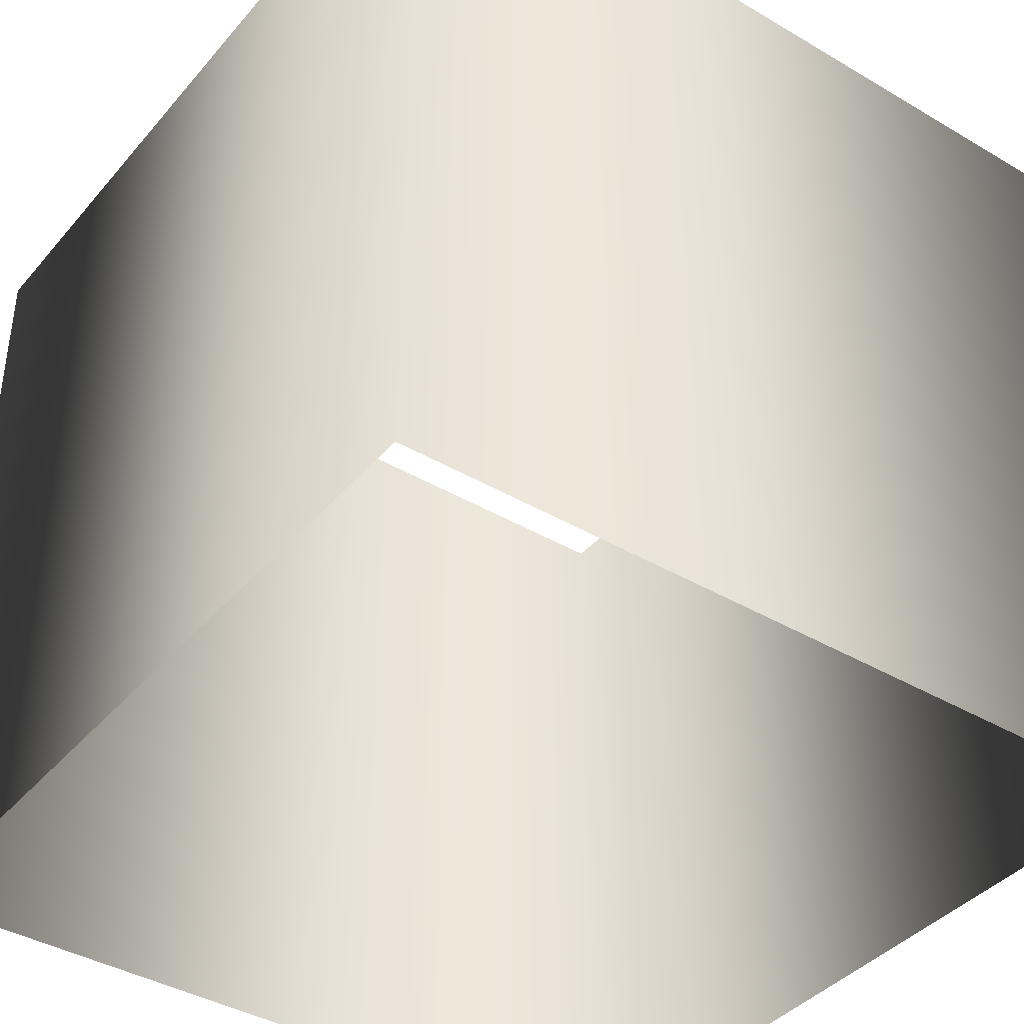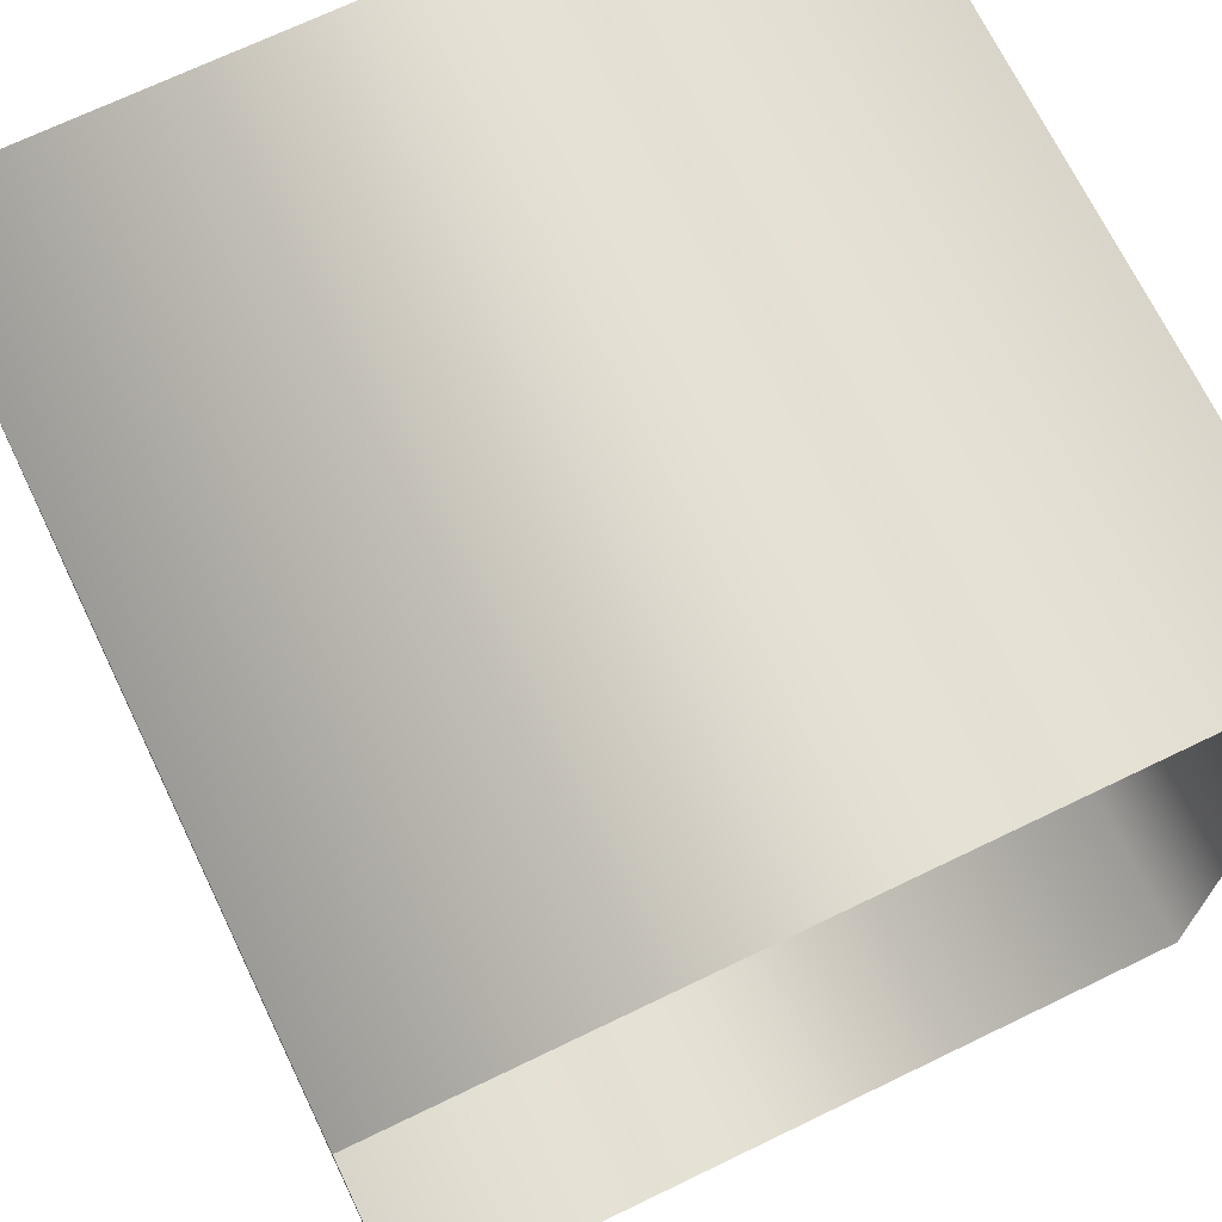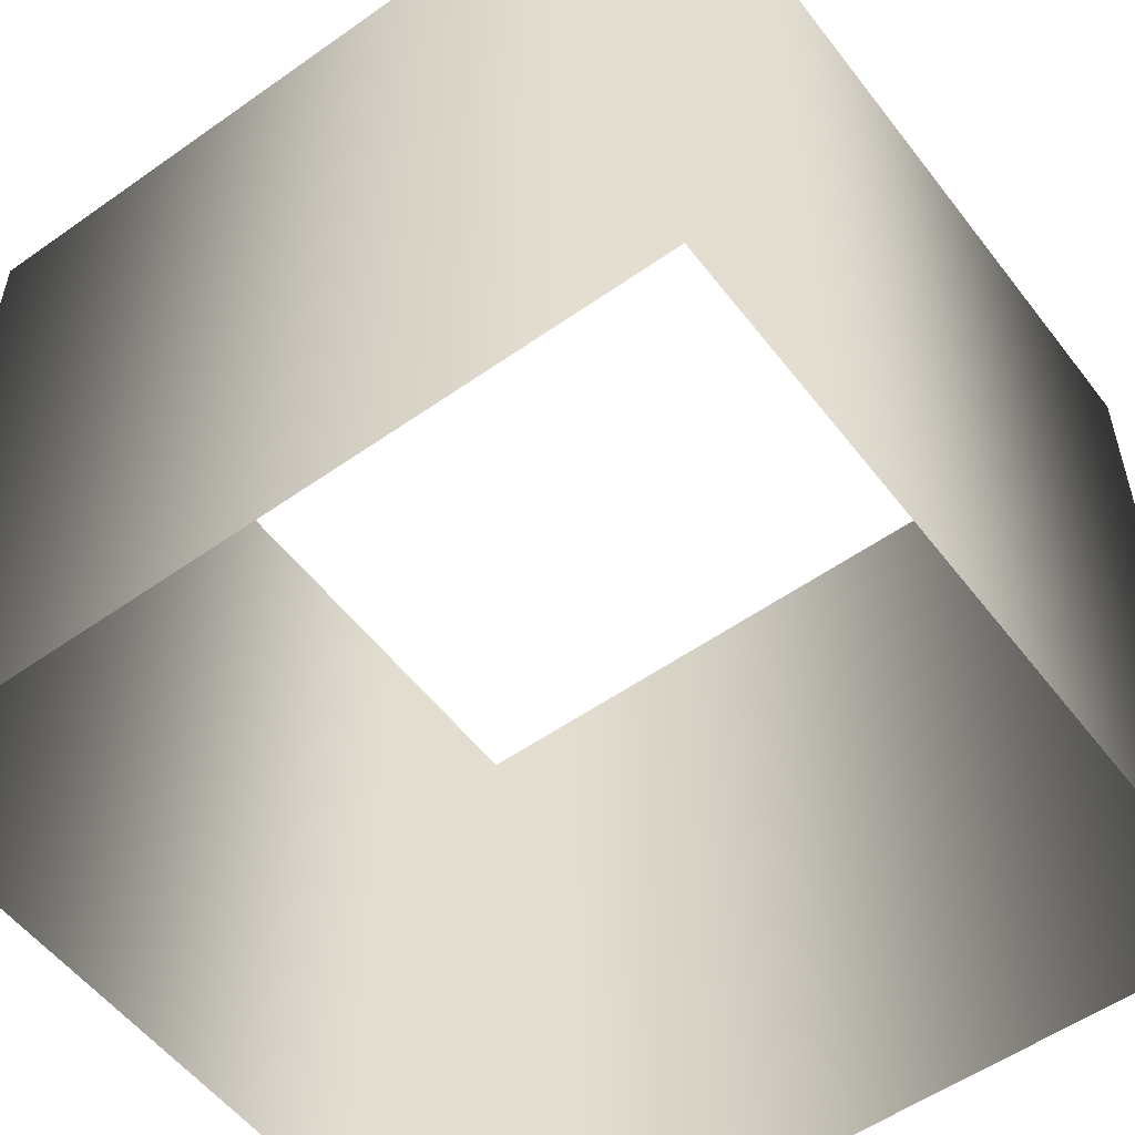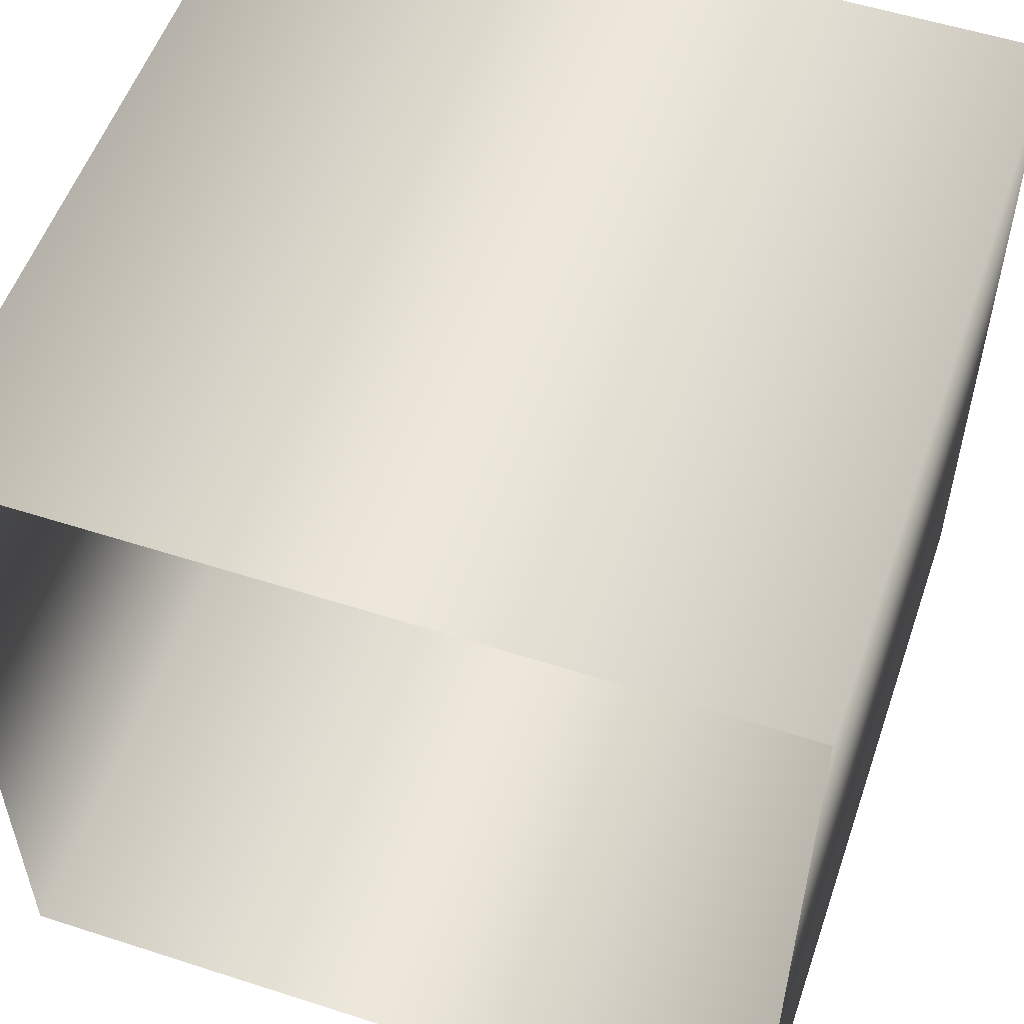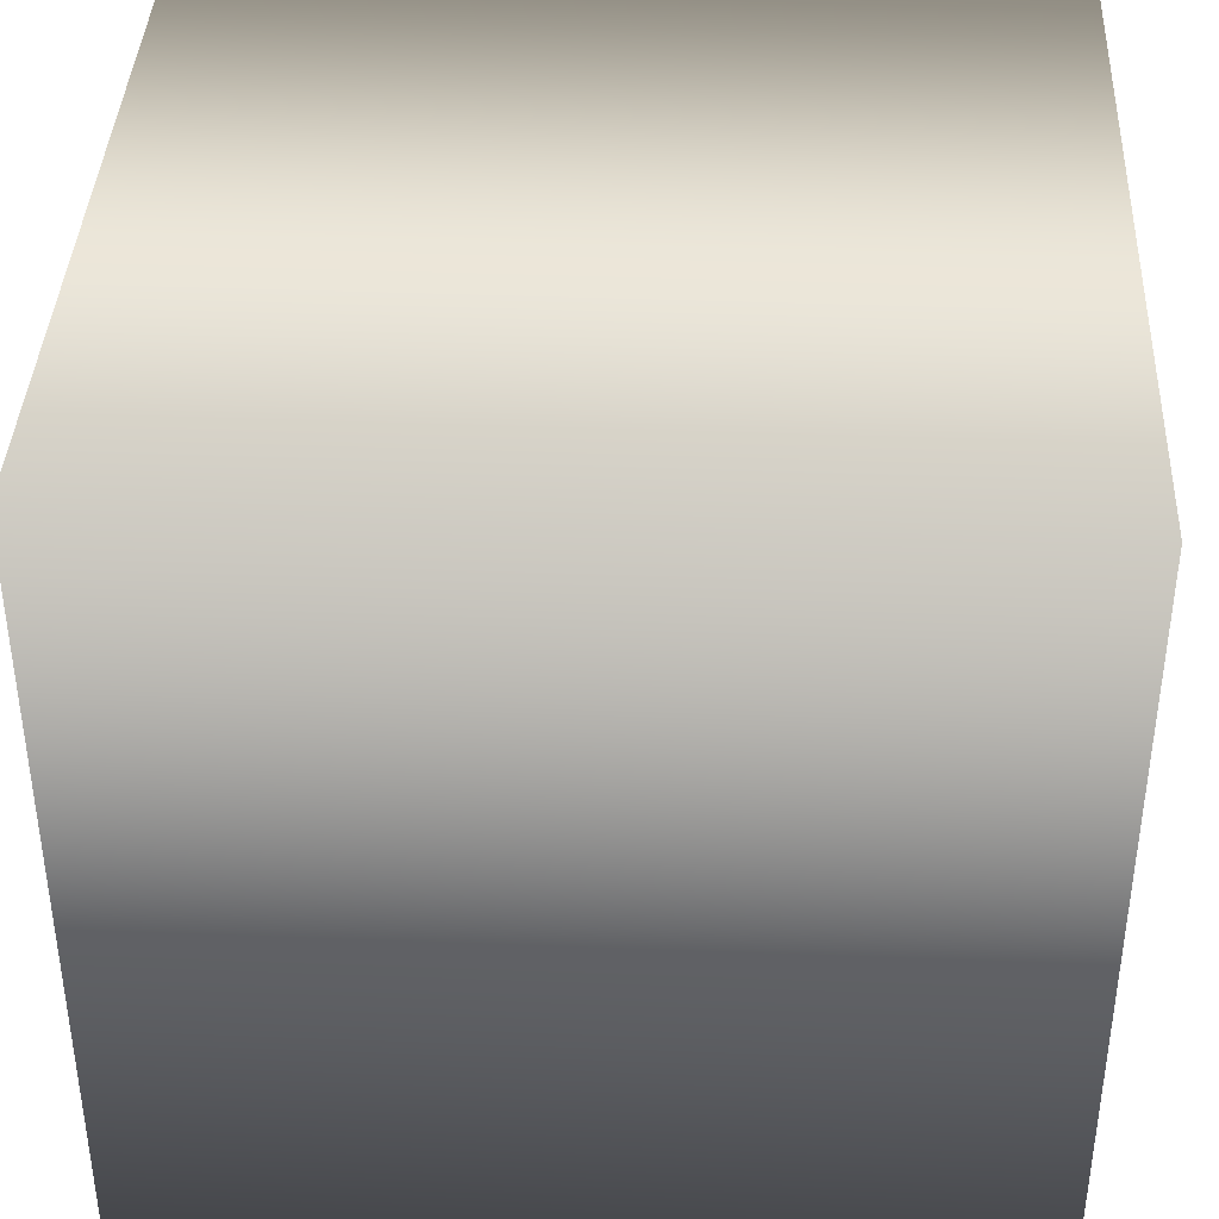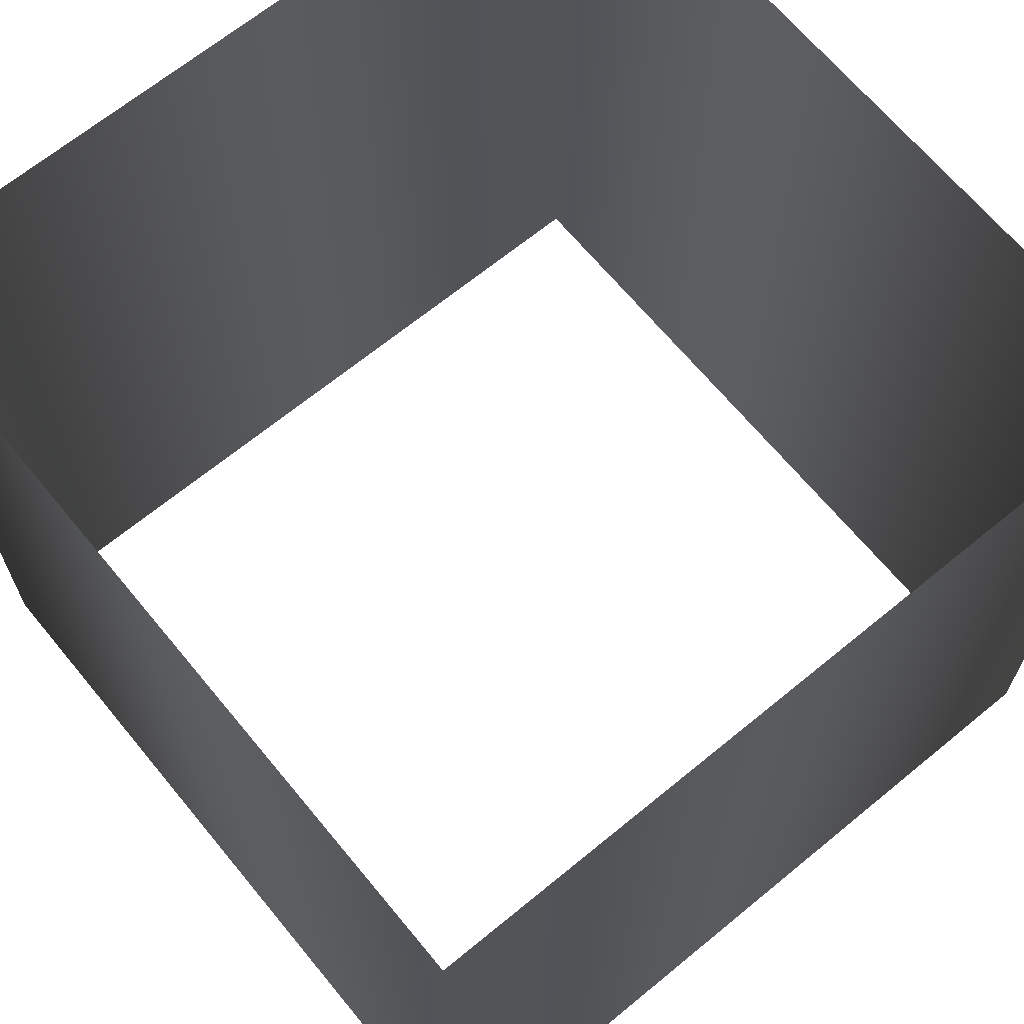
<metadata>
{"format":"obj","ext":"obj","renderer":"f3d","projection":"perspective","resolution":1024,"background":"white","views":[{"elev":-40.0,"azim":53.9,"up":"+Y"},{"elev":69.8,"azim":154.2,"up":"+Z"},{"elev":-54.5,"azim":126.8,"up":"+Y"},{"elev":54.5,"azim":-161.1,"up":"+Z"},{"elev":39.3,"azim":-87.3,"up":"+Z"},{"elev":66.9,"azim":-39.5,"up":"+Y"}]}
</metadata>
<code>
g pb_Mesh372148
v 0.25 -0.5 0.25
v -0.25 -0.5 0.25
v 0.25 0 0.25
v -0.25 0 0.25
v -0.25 -0.5 0.25
v -0.25 -0.5 -0.25
v -0.25 0 0.25
v -0.25 0 -0.25
v -0.25 -0.5 -0.25
v 0.25 -0.5 -0.25
v -0.25 0 -0.25
v 0.25 0 -0.25
v 0.25 -0.5 -0.25
v 0.25 -0.5 0.25
v 0.25 0 -0.25
v 0.25 0 0.25
g pb_Mesh372148_0
f 3 2 1
f 3 4 2
f 7 6 5
f 7 8 6
f 11 10 9
f 11 12 10
f 15 14 13
f 15 16 14

</code>
